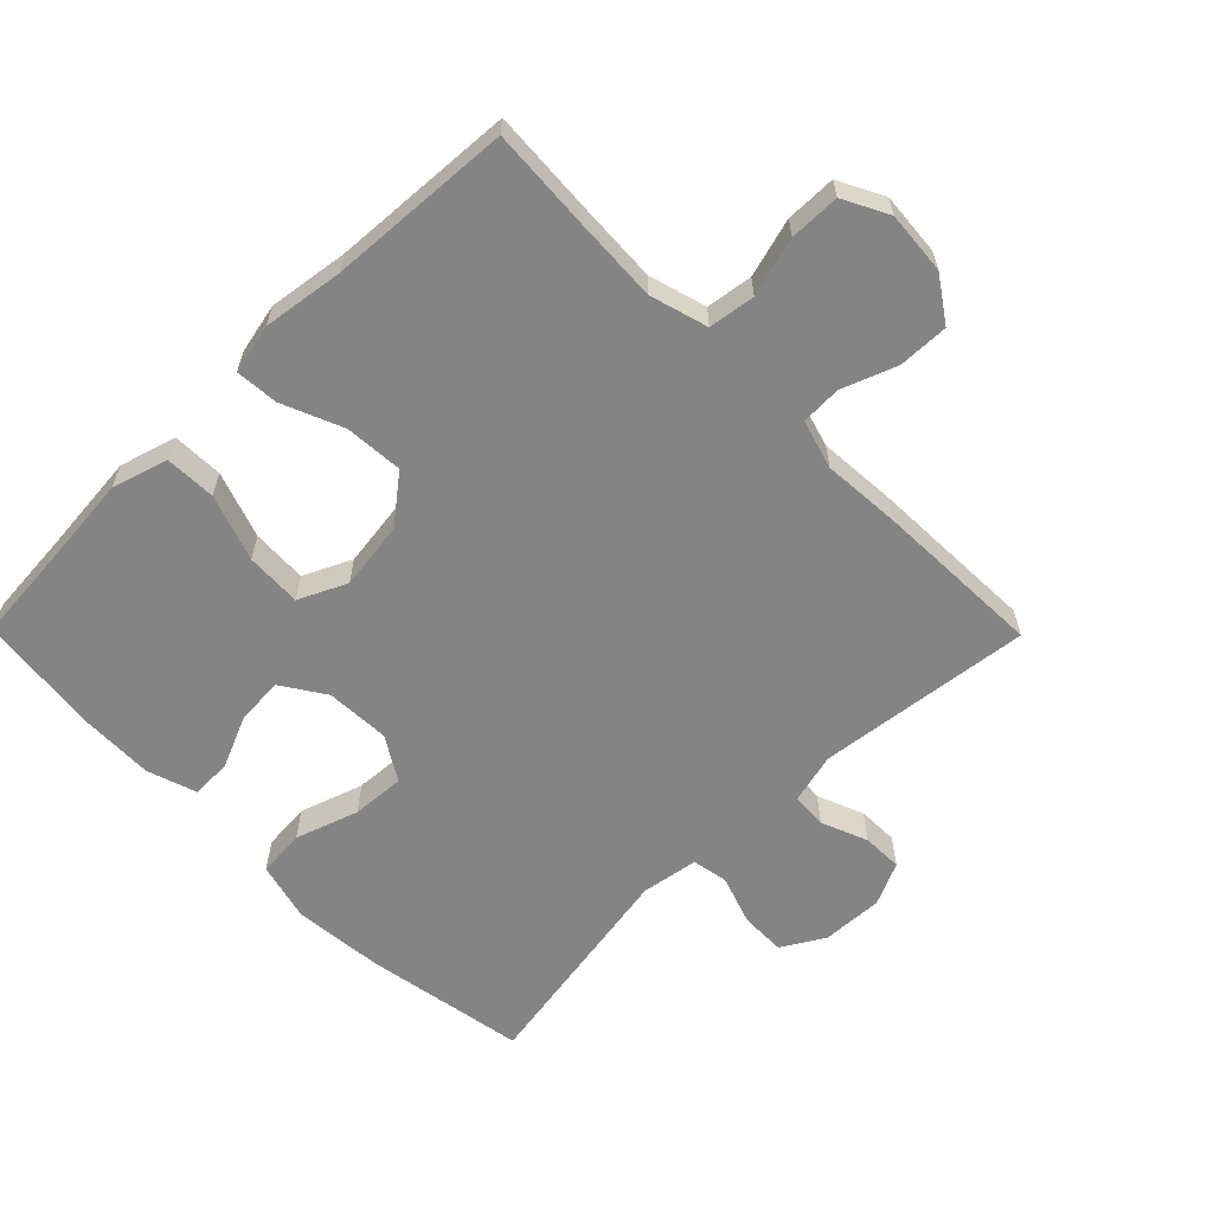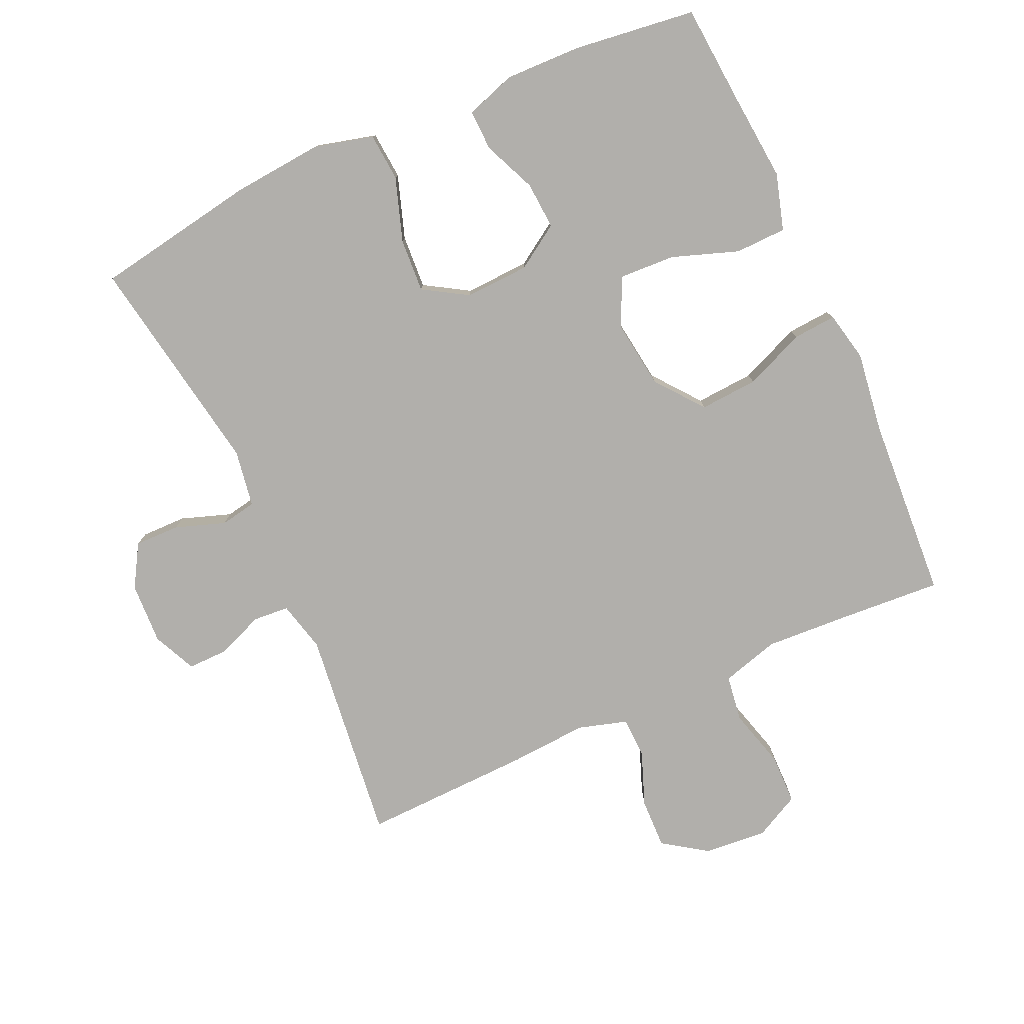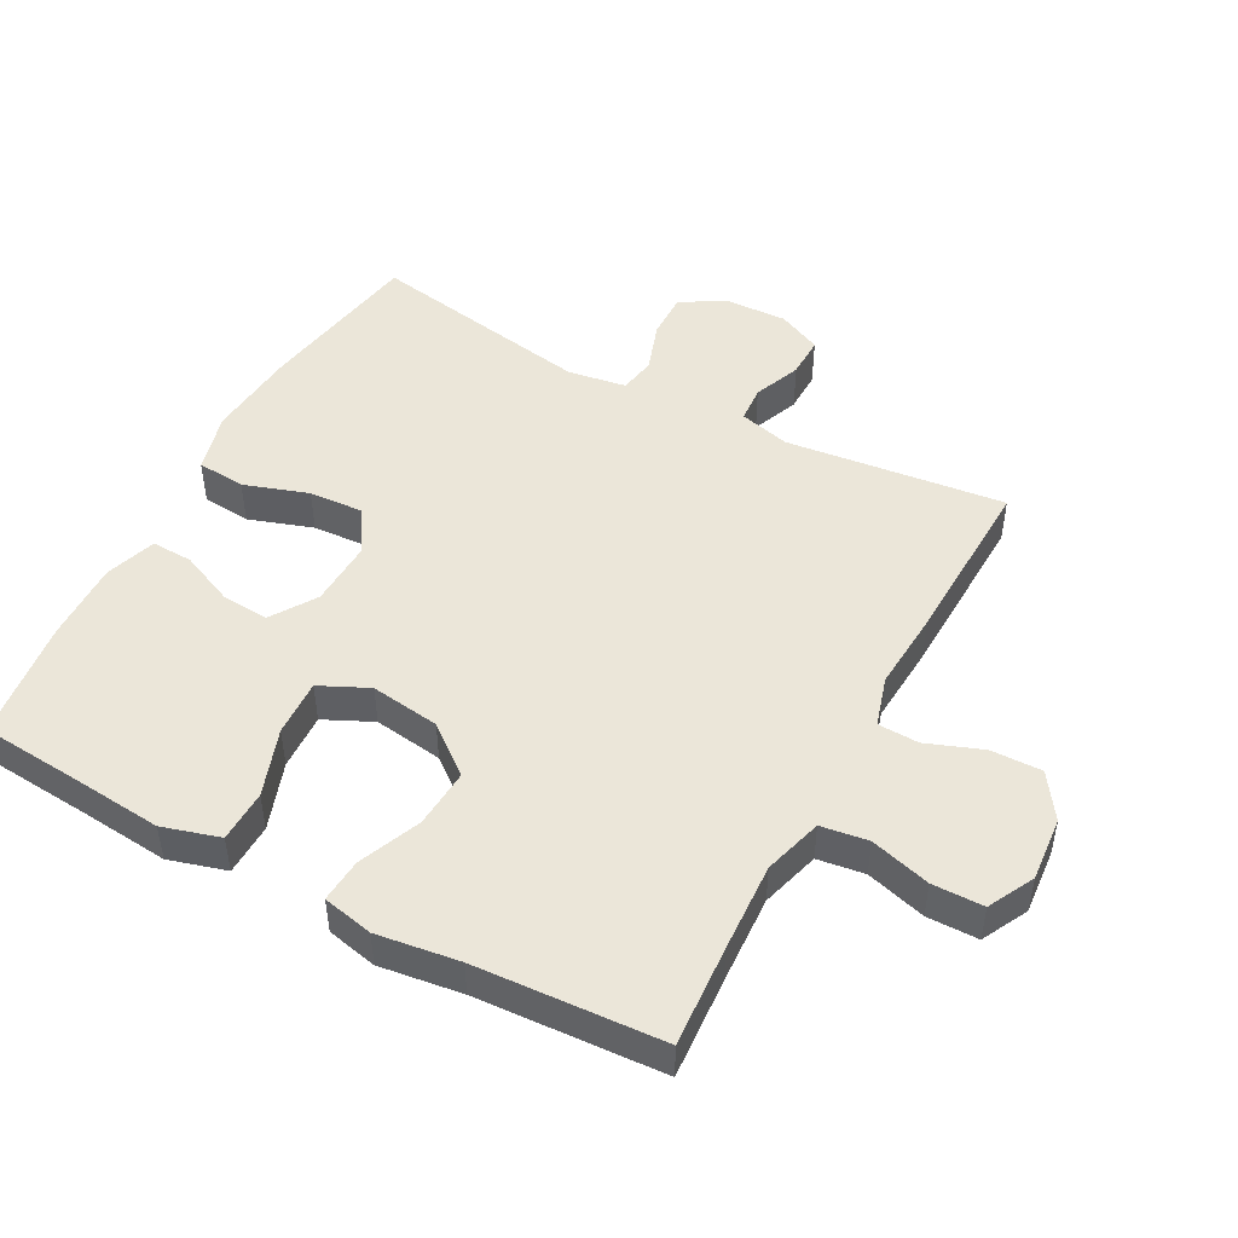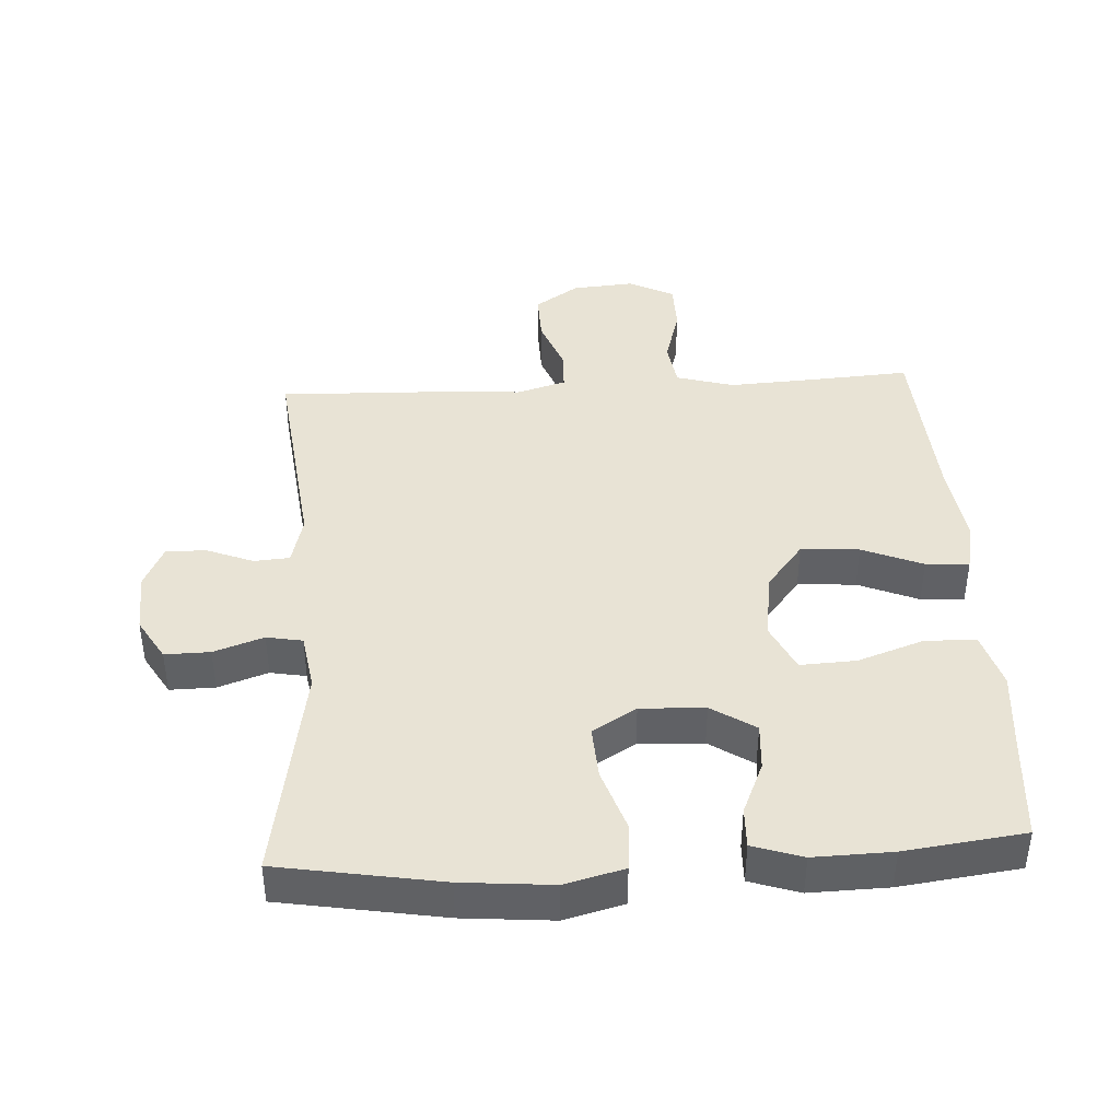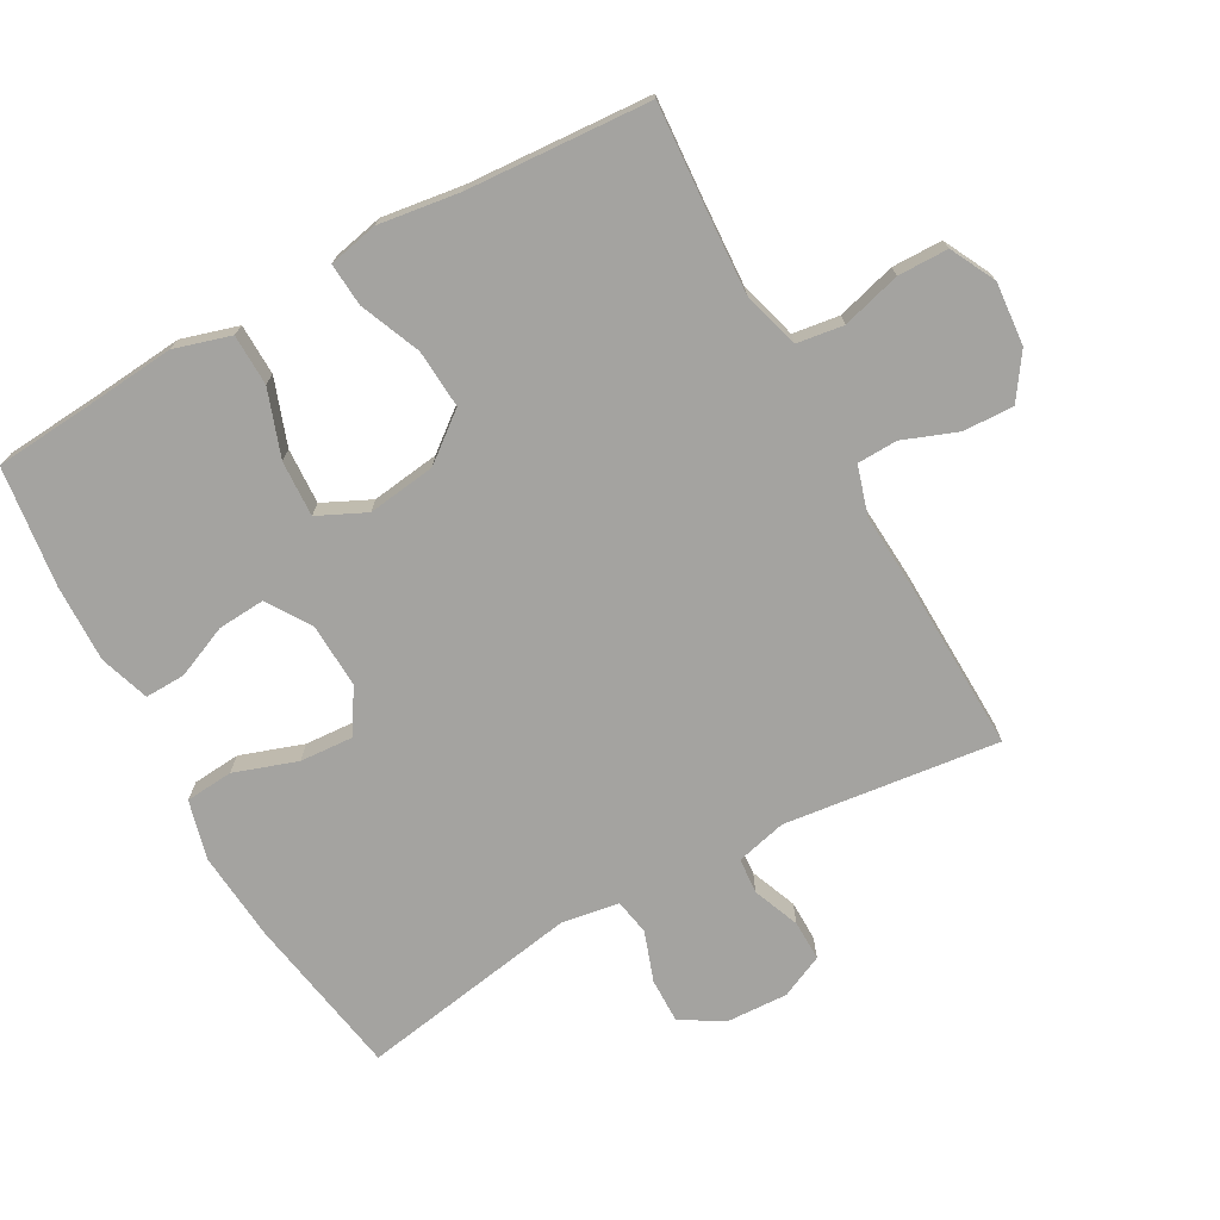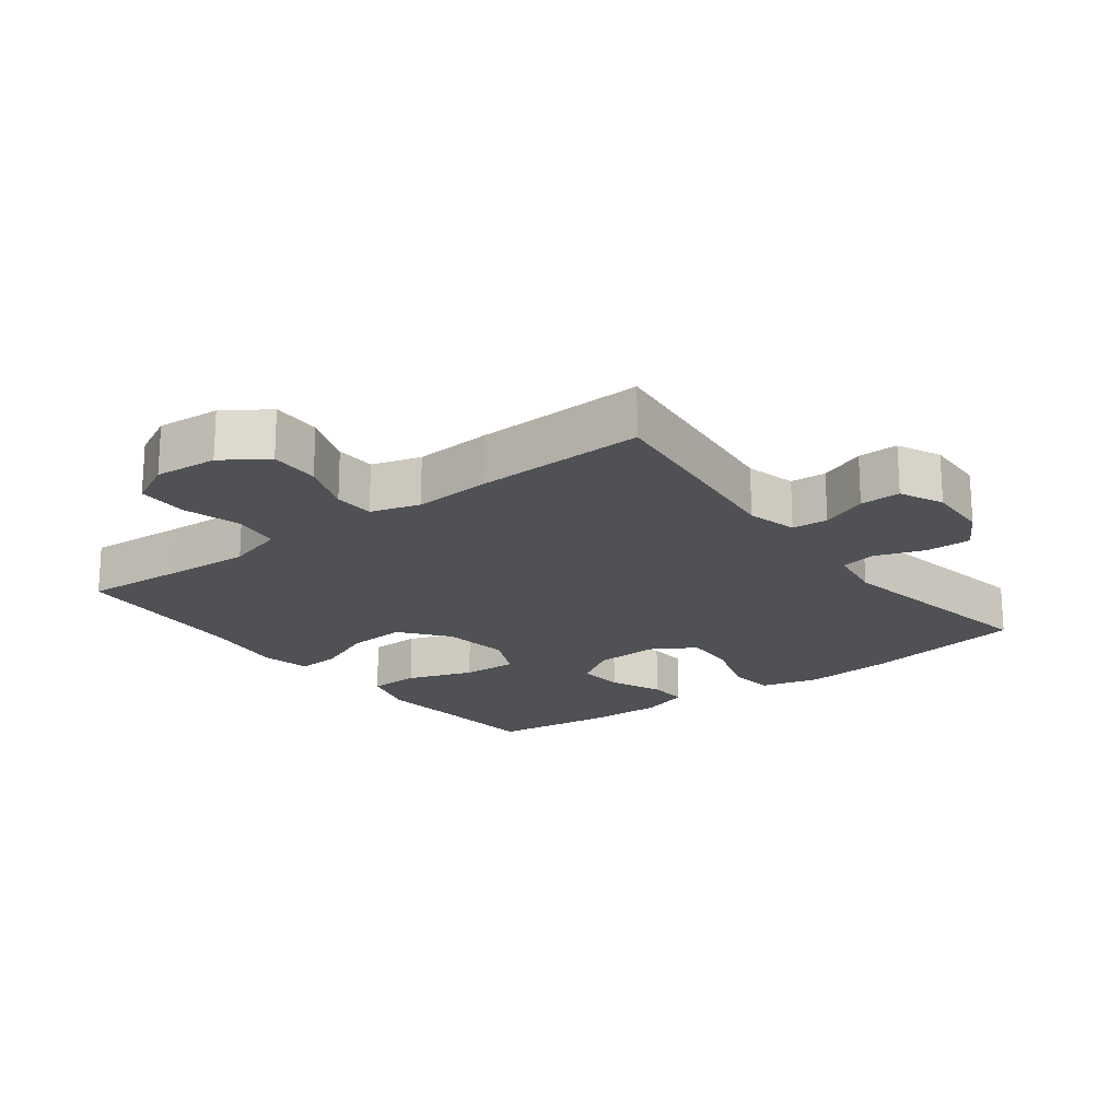
<metadata>
{"format":"obj","ext":"obj","renderer":"f3d","projection":"perspective","resolution":1024,"background":"white","views":[{"elev":-61.3,"azim":-45.4,"up":"+Y"},{"elev":-78.3,"azim":-155.7,"up":"+Y"},{"elev":48.5,"azim":-61.7,"up":"+Y"},{"elev":41.3,"azim":176.7,"up":"+Y"},{"elev":-73.0,"azim":-61.1,"up":"+Y"},{"elev":-19.6,"azim":37.3,"up":"+Y"}]}
</metadata>
<code>
v -0.5 0.07 -0.5
v -0.512 0.07 -0.35
v -0.524 0.07 -0.218
v -0.499 0.07 -0.133
v -0.422 0.07 -0.131
v -0.322 0.07 -0.166
v -0.238 0.07 -0.17
v -0.204 0.07 -0.098
v -0.218 0.07 0.005
v -0.274 0.07 0.076
v -0.362 0.07 0.07
v -0.453 0.07 0.032
v -0.518 0.07 0.027
v -0.534 0.07 0.102
v -0.517 0.07 0.224
v -0.5 0.07 0.5
v -0.348 0.07 0.49
v -0.219 0.07 0.483
v -0.132 0.07 0.508
v -0.122 0.07 0.578
v -0.147 0.07 0.667
v -0.146 0.07 0.743
v -0.078 0.07 0.778
v 0.017 0.07 0.77
v 0.083 0.07 0.725
v 0.081 0.07 0.649
v 0.05 0.07 0.567
v 0.052 0.07 0.506
v 0.126 0.07 0.484
v 0.243 0.07 0.492
v 0.5 0.07 0.5
v 0.462 0.07 0.176
v 0.481 0.07 0.1
v 0.535 0.07 0.096
v 0.605 0.07 0.124
v 0.666 0.07 0.125
v 0.696 0.07 0.06
v 0.692 0.07 -0.033
v 0.654 0.07 -0.097
v 0.586 0.07 -0.096
v 0.511 0.07 -0.07
v 0.457 0.07 -0.08
v 0.443 0.07 -0.166
v 0.5 0.07 -0.5
v 0.255 0.07 -0.542
v 0.119 0.07 -0.554
v 0.03 0.07 -0.531
v 0.024 0.07 -0.459
v 0.056 0.07 -0.364
v 0.061 0.07 -0.283
v -0.005 0.07 -0.243
v -0.102 0.07 -0.247
v -0.168 0.07 -0.29
v -0.163 0.07 -0.361
v -0.129 0.07 -0.44
v -0.127 0.07 -0.501
v -0.202 0.07 -0.526
v -0.32 0.07 -0.523
v -0.5 0 -0.5
v -0.512 0 -0.35
v -0.524 0 -0.218
v -0.499 0 -0.133
v -0.422 0 -0.131
v -0.322 0 -0.166
v -0.238 0 -0.17
v -0.204 0 -0.098
v -0.218 0 0.005
v -0.274 0 0.076
v -0.362 0 0.07
v -0.453 0 0.032
v -0.518 0 0.027
v -0.534 0 0.102
v -0.517 0 0.224
v -0.5 0 0.5
v -0.348 0 0.49
v -0.219 0 0.483
v -0.132 0 0.508
v -0.122 0 0.578
v -0.147 0 0.667
v -0.146 0 0.743
v -0.078 0 0.778
v 0.017 0 0.77
v 0.083 0 0.725
v 0.081 0 0.649
v 0.05 0 0.567
v 0.052 0 0.506
v 0.126 0 0.484
v 0.243 0 0.492
v 0.5 0 0.5
v 0.462 0 0.176
v 0.481 0 0.1
v 0.535 0 0.096
v 0.605 0 0.124
v 0.666 0 0.125
v 0.696 0 0.06
v 0.692 0 -0.033
v 0.654 0 -0.097
v 0.586 0 -0.096
v 0.511 0 -0.07
v 0.457 0 -0.08
v 0.443 0 -0.166
v 0.5 0 -0.5
v 0.255 0 -0.542
v 0.119 0 -0.554
v 0.03 0 -0.531
v 0.024 0 -0.459
v 0.056 0 -0.364
v 0.061 0 -0.283
v -0.005 0 -0.243
v -0.102 0 -0.247
v -0.168 0 -0.29
v -0.163 0 -0.361
v -0.129 0 -0.44
v -0.127 0 -0.501
v -0.202 0 -0.526
v -0.32 0 -0.523
f 57 58 1 2
f 54 55 56 57
f 53 54 57 2
f 52 53 2 3
f 51 52 3 4
f 46 47 48 49
f 46 49 50
f 43 44 45 46
f 42 43 46 50
f 38 39 40 41
f 38 41 42
f 37 38 42
f 34 35 36 37
f 33 34 37 42
f 32 33 42 50
f 29 30 31 32
f 28 29 32 50
f 24 25 26 27
f 20 21 22 23
f 19 20 23 24
f 15 16 17
f 15 17 18
f 14 15 18 19
f 11 12 13 14
f 10 11 14 19
f 4 5 6
f 51 4 6
f 51 6 7
f 27 28 50 51
f 9 10 19 24
f 8 9 24 27
f 51 7 8
f 8 27 51
f 60 59 116 115
f 115 114 113 112
f 60 115 112 111
f 61 60 111 110
f 62 61 110 109
f 107 106 105 104
f 108 107 104
f 104 103 102 101
f 108 104 101 100
f 99 98 97 96
f 100 99 96
f 100 96 95
f 95 94 93 92
f 100 95 92 91
f 108 100 91 90
f 90 89 88 87
f 108 90 87 86
f 85 84 83 82
f 81 80 79 78
f 82 81 78 77
f 75 74 73
f 76 75 73
f 77 76 73 72
f 72 71 70 69
f 77 72 69 68
f 64 63 62
f 64 62 109
f 65 64 109
f 109 108 86 85
f 82 77 68 67
f 85 82 67 66
f 66 65 109
f 109 85 66
f 1 59 60 2
f 2 60 61 3
f 3 61 62 4
f 4 62 63 5
f 5 63 64 6
f 6 64 65 7
f 7 65 66 8
f 8 66 67 9
f 9 67 68 10
f 10 68 69 11
f 11 69 70 12
f 12 70 71 13
f 13 71 72 14
f 14 72 73 15
f 15 73 74 16
f 16 74 75 17
f 17 75 76 18
f 18 76 77 19
f 19 77 78 20
f 20 78 79 21
f 21 79 80 22
f 22 80 81 23
f 23 81 82 24
f 24 82 83 25
f 25 83 84 26
f 26 84 85 27
f 27 85 86 28
f 28 86 87 29
f 29 87 88 30
f 30 88 89 31
f 31 89 90 32
f 32 90 91 33
f 33 91 92 34
f 34 92 93 35
f 35 93 94 36
f 36 94 95 37
f 37 95 96 38
f 38 96 97 39
f 39 97 98 40
f 40 98 99 41
f 41 99 100 42
f 42 100 101 43
f 43 101 102 44
f 44 102 103 45
f 45 103 104 46
f 46 104 105 47
f 47 105 106 48
f 48 106 107 49
f 49 107 108 50
f 50 108 109 51
f 51 109 110 52
f 52 110 111 53
f 53 111 112 54
f 54 112 113 55
f 55 113 114 56
f 56 114 115 57
f 57 115 116 58
f 58 116 59 1

</code>
